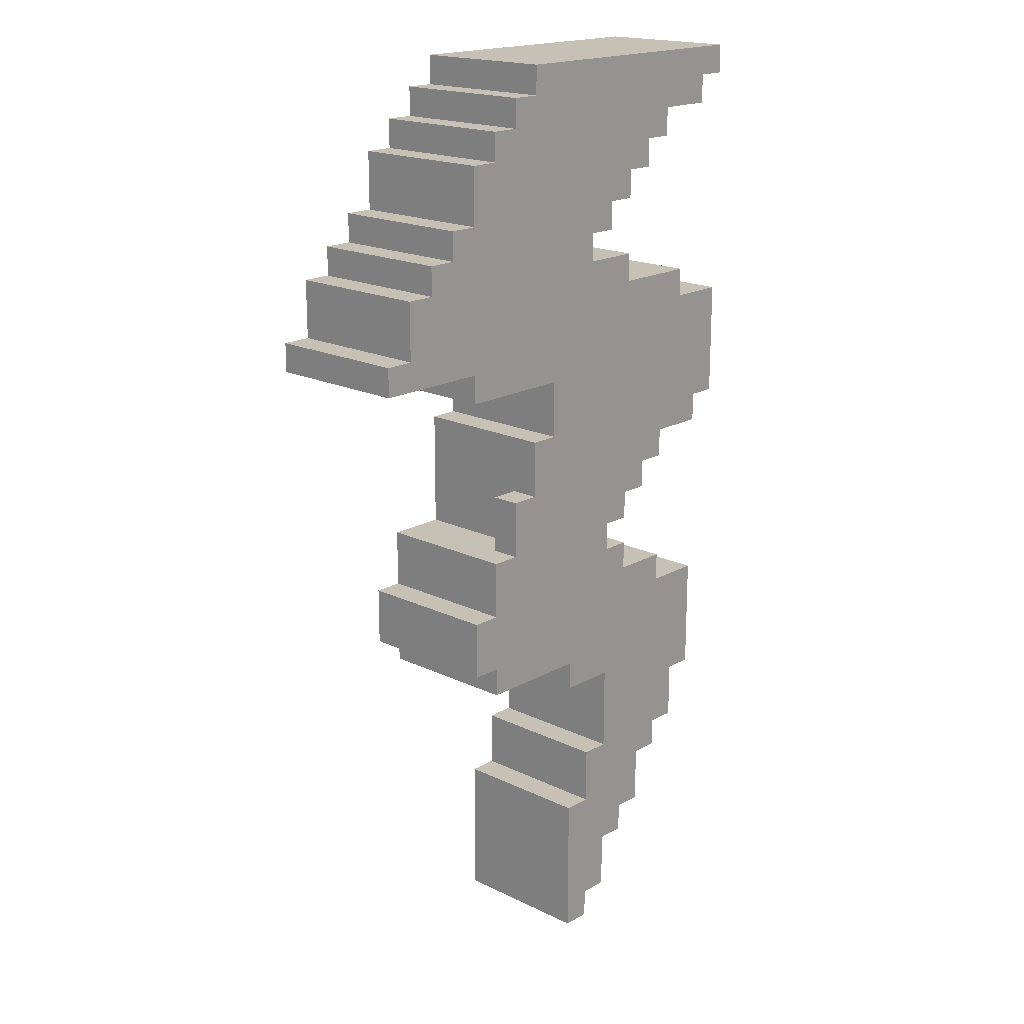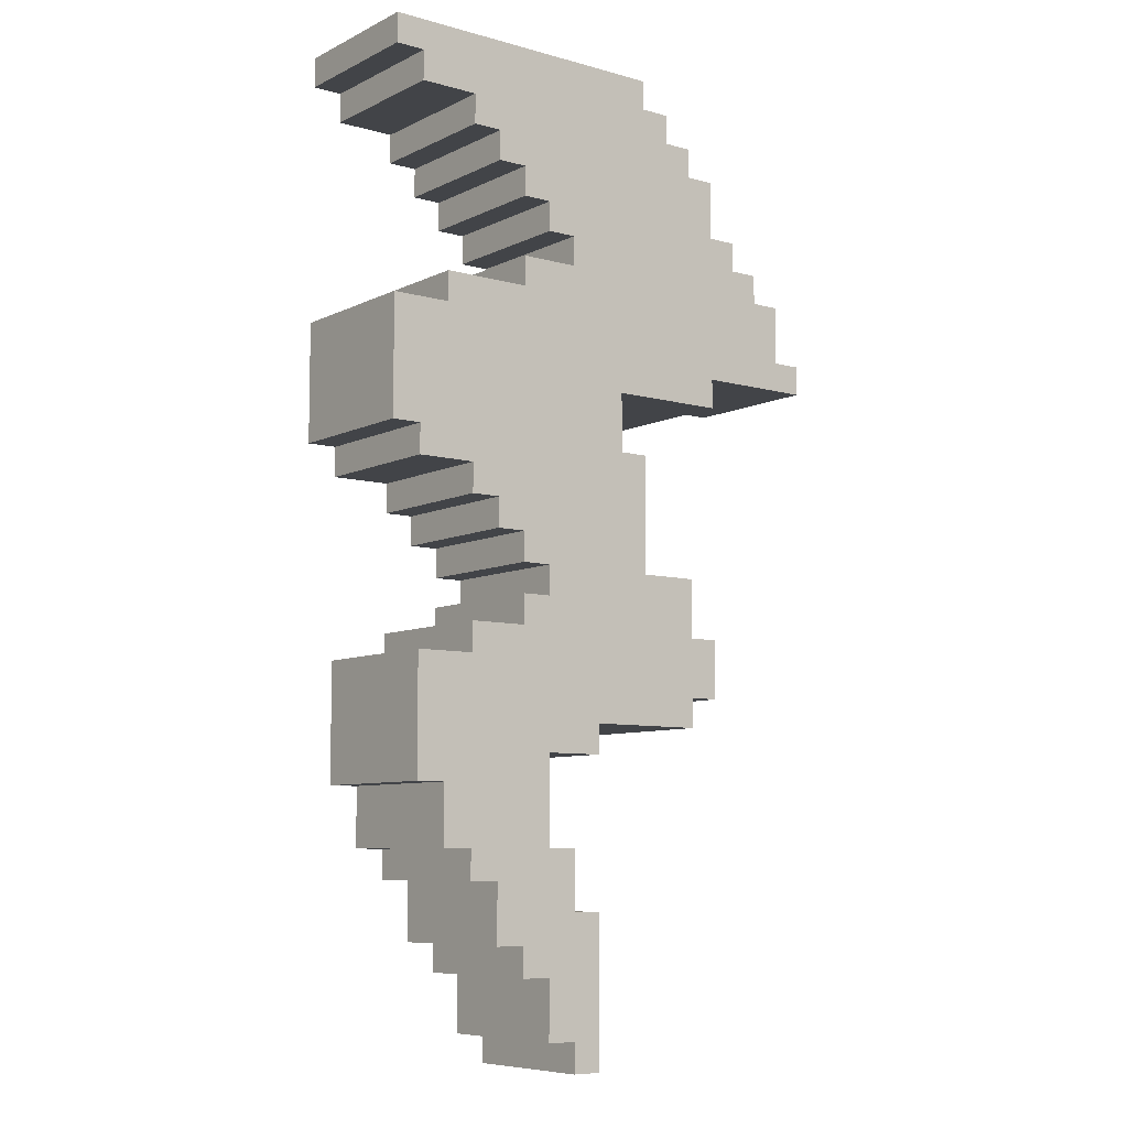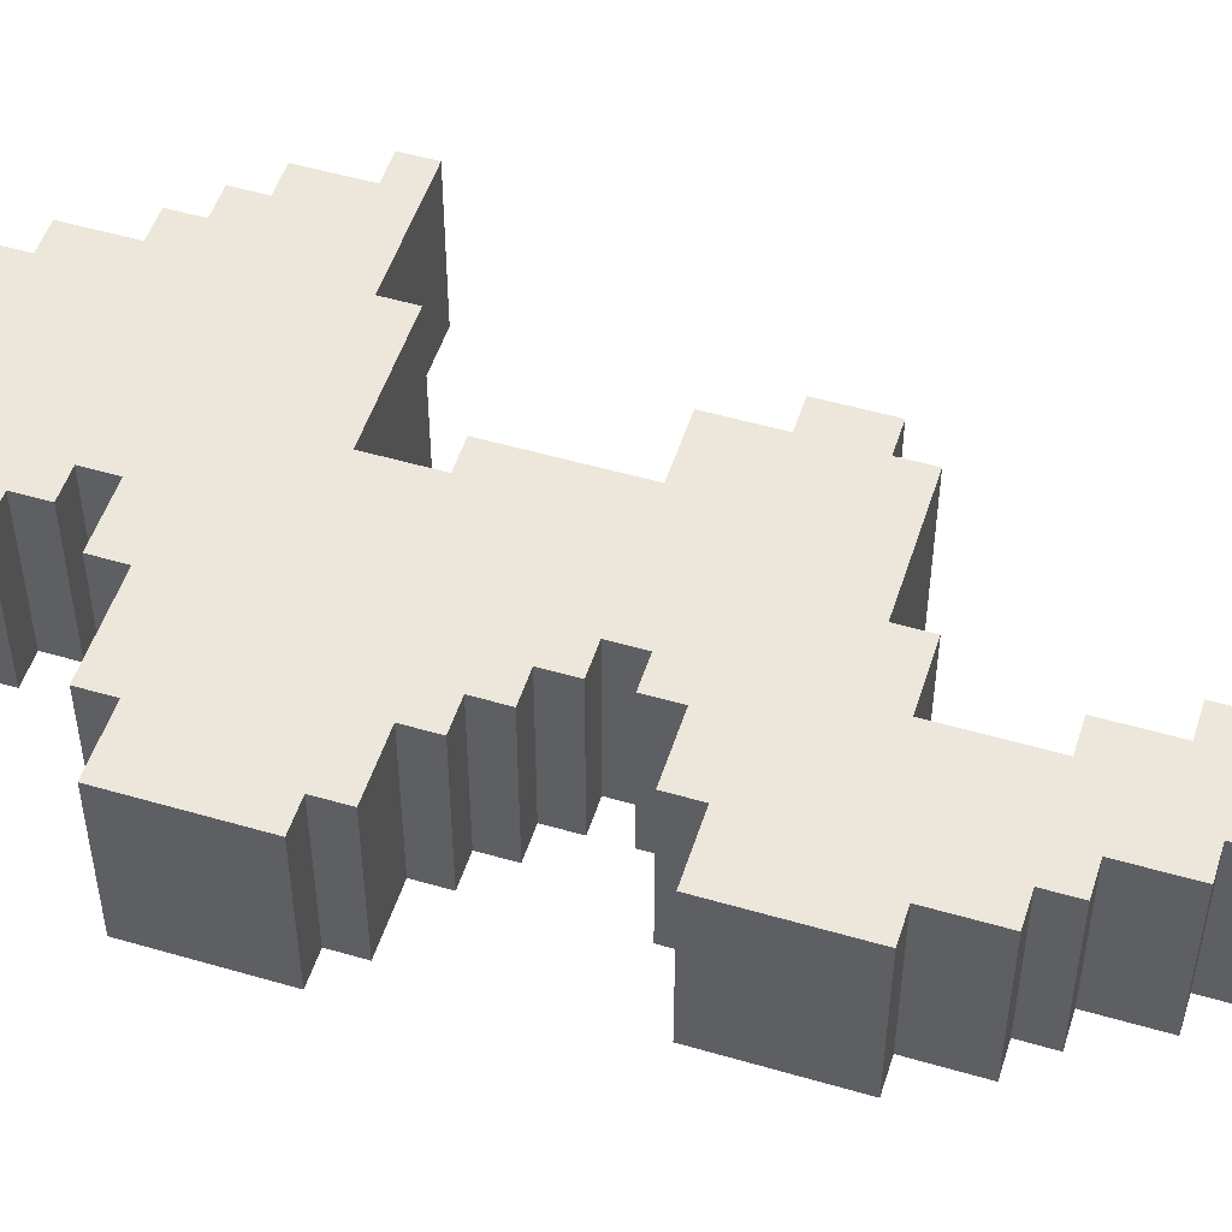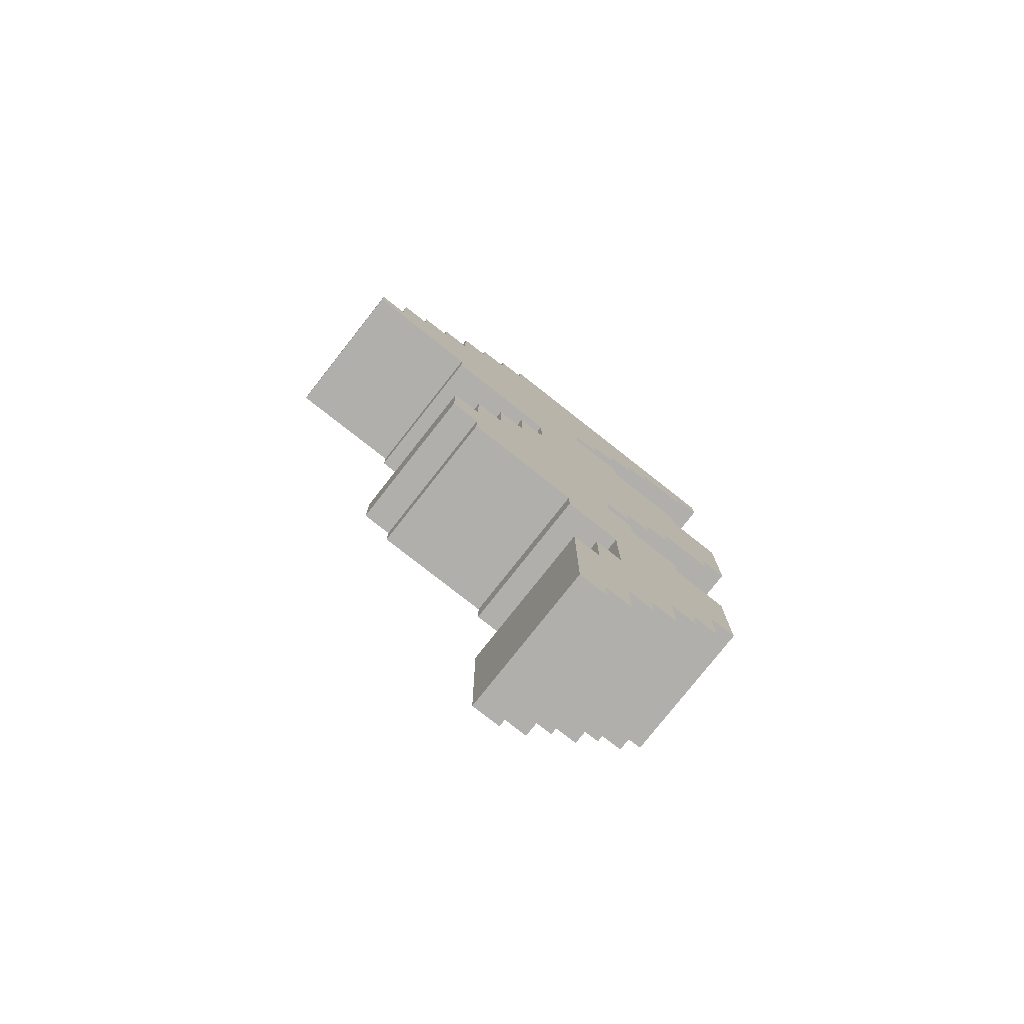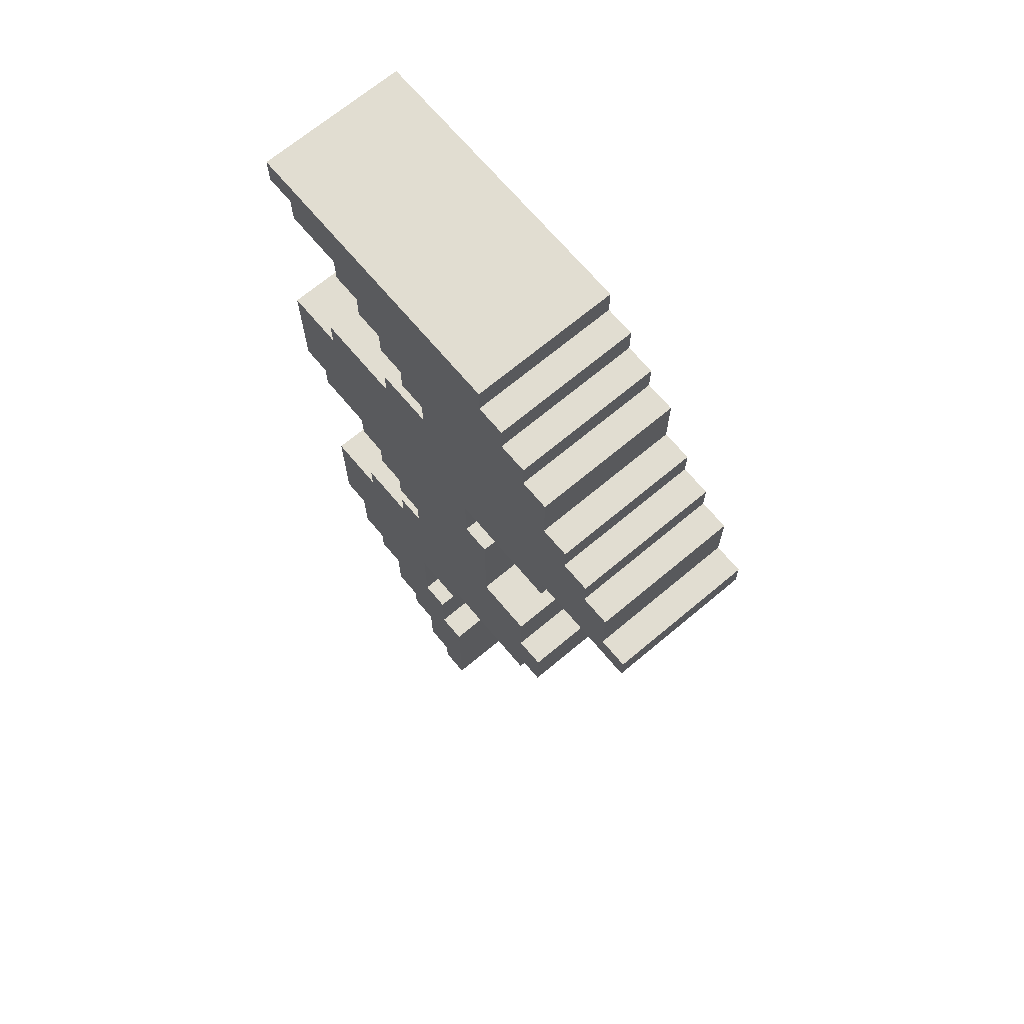
<metadata>
{"format":"obj","ext":"obj","renderer":"f3d","projection":"perspective","resolution":1024,"background":"white","views":[{"elev":18.5,"azim":132.9,"up":"+Y"},{"elev":-7.9,"azim":-37.5,"up":"+Y"},{"elev":51.4,"azim":-72.4,"up":"+Z"},{"elev":-78.1,"azim":141.8,"up":"+Y"},{"elev":68.9,"azim":50.0,"up":"+Y"}]}
</metadata>
<code>
v -6 27 2
v -6 27 -3
v -6 31 2
v -6 31 -3
v -6 39 2
v -6 39 -3
v -6 40 2
v -6 40 -3
v -5 16 2
v -5 16 -3
v -5 20 2
v -5 20 -3
v -5 26 2
v -5 26 -3
v -5 27 2
v -5 27 -3
v -5 38 2
v -5 38 -3
v -5 39 2
v -5 39 -3
v -4 14 2
v -4 14 -3
v -4 16 2
v -4 16 -3
v -4 31 2
v -4 31 -3
v -4 32 2
v -4 32 -3
v -3 13 2
v -3 13 -3
v -3 14 2
v -3 14 -3
v -3 20 2
v -3 20 -3
v -3 21 2
v -3 21 -3
v -3 25 2
v -3 25 -3
v -3 26 2
v -3 26 -3
v -3 37 2
v -3 37 -3
v -3 38 2
v -3 38 -3
v -2 11 2
v -2 11 -3
v -2 13 2
v -2 13 -3
v -2 24 2
v -2 24 -3
v -2 25 2
v -2 25 -3
v -2 36 2
v -2 36 -3
v -2 37 2
v -2 37 -3
v -1 10 2
v -1 10 -3
v -1 11 2
v -1 11 -3
v -1 21 2
v -1 21 -3
v -1 22 2
v -1 22 -3
v -1 23 2
v -1 23 -3
v -1 24 2
v -1 24 -3
v -1 32 2
v -1 32 -3
v -1 33 2
v -1 33 -3
v -1 35 2
v -1 35 -3
v -1 36 2
v -1 36 -3
v 0 8 2
v 0 8 -3
v 0 10 2
v 0 10 -3
v 0 22 2
v 0 22 -3
v 0 23 2
v 0 23 -3
v 0 34 2
v 0 34 -3
v 0 35 2
v 0 35 -3
v 1 7 2
v 1 7 -3
v 1 8 2
v 1 8 -3
v 1 33 2
v 1 33 -3
v 1 34 2
v 1 34 -3
v 0 14 2
v 0 14 -3
v 0 17 2
v 0 17 -3
v 1 12 2
v 1 12 -3
v 1 14 2
v 1 14 -3
v 2 7 2
v 2 7 -3
v 2 12 2
v 2 12 -3
v 2 17 2
v 2 17 -3
v 2 18 2
v 2 18 -3
v 3 27 2
v 3 27 -3
v 3 29 2
v 3 29 -3
v 4 23 2
v 4 23 -2
v 4 25 -2
v 4 25 -3
v 4 27 2
v 4 27 -3
v 4 39 2
v 4 39 -3
v 4 40 2
v 4 40 -3
v 5 23 -2
v 5 23 -3
v 5 25 -2
v 5 25 -3
v 5 38 2
v 5 38 -3
v 5 39 2
v 5 39 -3
v 6 18 2
v 6 18 -3
v 6 19 2
v 6 19 -3
v 6 21 2
v 6 21 -3
v 6 23 2
v 6 23 -3
v 6 37 2
v 6 37 -3
v 6 38 2
v 6 38 -3
v 7 19 2
v 7 19 -3
v 7 21 2
v 7 21 -3
v 7 29 2
v 7 29 -3
v 7 30 2
v 7 30 -3
v 7 35 2
v 7 35 -3
v 7 37 2
v 7 37 -3
v 8 34 2
v 8 34 -3
v 8 35 2
v 8 35 -3
v 9 33 2
v 9 33 -3
v 9 34 2
v 9 34 -3
v 10 31 2
v 10 31 -3
v 10 33 2
v 10 33 -3
v 11 30 2
v 11 30 -3
v 11 31 2
v 11 31 -3
v -6 27 2
v -6 31 2
v -6 39 2
v -6 40 2
v -5 16 2
v -5 20 2
v -5 26 2
v -5 27 2
v -5 38 2
v -5 39 2
v -4 14 2
v -4 16 2
v -4 31 2
v -4 32 2
v -3 13 2
v -3 14 2
v -3 20 2
v -3 21 2
v -3 25 2
v -3 26 2
v -3 37 2
v -3 38 2
v -2 11 2
v -2 13 2
v -2 24 2
v -2 25 2
v -2 36 2
v -2 37 2
v -1 10 2
v -1 11 2
v -1 21 2
v -1 22 2
v -1 23 2
v -1 24 2
v -1 32 2
v -1 33 2
v -1 35 2
v -1 36 2
v 0 8 2
v 0 10 2
v 0 14 2
v 0 17 2
v 0 22 2
v 0 23 2
v 0 34 2
v 0 35 2
v 1 7 2
v 1 8 2
v 1 12 2
v 1 14 2
v 1 33 2
v 1 34 2
v 2 7 2
v 2 12 2
v 2 17 2
v 2 18 2
v 3 27 2
v 3 29 2
v 4 23 2
v 4 27 2
v 4 39 2
v 4 40 2
v 5 38 2
v 5 39 2
v 6 18 2
v 6 19 2
v 6 21 2
v 6 23 2
v 6 37 2
v 6 38 2
v 7 19 2
v 7 21 2
v 7 29 2
v 7 30 2
v 7 35 2
v 7 37 2
v 8 34 2
v 8 35 2
v 9 33 2
v 9 34 2
v 10 31 2
v 10 33 2
v 11 30 2
v 11 31 2
v 4 23 -2
v 4 25 -2
v 5 23 -2
v 5 25 -2
v -6 27 -3
v -6 31 -3
v -6 39 -3
v -6 40 -3
v -5 16 -3
v -5 20 -3
v -5 26 -3
v -5 27 -3
v -5 38 -3
v -5 39 -3
v -4 14 -3
v -4 16 -3
v -4 31 -3
v -4 32 -3
v -3 13 -3
v -3 14 -3
v -3 20 -3
v -3 21 -3
v -3 25 -3
v -3 26 -3
v -3 37 -3
v -3 38 -3
v -2 11 -3
v -2 13 -3
v -2 24 -3
v -2 25 -3
v -2 36 -3
v -2 37 -3
v -1 10 -3
v -1 11 -3
v -1 21 -3
v -1 22 -3
v -1 23 -3
v -1 24 -3
v -1 32 -3
v -1 33 -3
v -1 35 -3
v -1 36 -3
v 0 8 -3
v 0 10 -3
v 0 14 -3
v 0 17 -3
v 0 22 -3
v 0 23 -3
v 0 34 -3
v 0 35 -3
v 1 7 -3
v 1 8 -3
v 1 12 -3
v 1 14 -3
v 1 33 -3
v 1 34 -3
v 2 7 -3
v 2 12 -3
v 2 17 -3
v 2 18 -3
v 3 27 -3
v 3 29 -3
v 4 25 -3
v 4 27 -3
v 4 39 -3
v 4 40 -3
v 5 23 -3
v 5 25 -3
v 5 38 -3
v 5 39 -3
v 6 18 -3
v 6 19 -3
v 6 21 -3
v 6 23 -3
v 6 37 -3
v 6 38 -3
v 7 19 -3
v 7 21 -3
v 7 29 -3
v 7 30 -3
v 7 35 -3
v 7 37 -3
v 8 34 -3
v 8 35 -3
v 9 33 -3
v 9 34 -3
v 10 31 -3
v 10 33 -3
v 11 30 -3
v 11 31 -3
v 1 7 2
v 2 7 2
v 1 7 -3
v 2 7 -3
v 0 8 2
v 1 8 2
v 0 8 -3
v 1 8 -3
v -1 10 2
v 0 10 2
v -1 10 -3
v 0 10 -3
v -2 11 2
v -1 11 2
v -2 11 -3
v -1 11 -3
v -3 13 2
v -2 13 2
v -3 13 -3
v -2 13 -3
v -4 14 2
v -3 14 2
v -4 14 -3
v -3 14 -3
v -5 16 2
v -4 16 2
v -5 16 -3
v -4 16 -3
v 0 17 2
v 2 17 2
v 0 17 -3
v 2 17 -3
v 2 18 2
v 6 18 2
v 2 18 -3
v 6 18 -3
v 6 19 2
v 7 19 2
v 6 19 -3
v 7 19 -3
v -1 23 2
v 0 23 2
v -1 23 -3
v 0 23 -3
v -2 24 2
v -1 24 2
v -2 24 -3
v -1 24 -3
v -3 25 2
v -2 25 2
v -3 25 -3
v -2 25 -3
v -5 26 2
v -3 26 2
v -5 26 -3
v -3 26 -3
v -6 27 2
v -5 27 2
v -6 27 -3
v -5 27 -3
v 3 29 2
v 7 29 2
v 3 29 -3
v 7 29 -3
v 7 30 2
v 11 30 2
v 7 30 -3
v 11 30 -3
v 0 34 2
v 1 34 2
v 0 34 -3
v 1 34 -3
v -1 35 2
v 0 35 2
v -1 35 -3
v 0 35 -3
v -2 36 2
v -1 36 2
v -2 36 -3
v -1 36 -3
v -3 37 2
v -2 37 2
v -3 37 -3
v -2 37 -3
v -5 38 2
v -3 38 2
v -5 38 -3
v -3 38 -3
v -6 39 2
v -5 39 2
v -6 39 -3
v -5 39 -3
v 1 12 2
v 2 12 2
v 1 12 -3
v 2 12 -3
v 0 14 2
v 1 14 2
v 0 14 -3
v 1 14 -3
v -5 20 2
v -3 20 2
v -5 20 -3
v -3 20 -3
v -3 21 2
v -1 21 2
v 6 21 2
v 7 21 2
v -3 21 -3
v -1 21 -3
v 6 21 -3
v 7 21 -3
v -1 22 2
v 0 22 2
v -1 22 -3
v 0 22 -3
v 4 23 2
v 6 23 2
v 4 23 -2
v 5 23 -2
v 5 23 -3
v 6 23 -3
v 4 25 -2
v 5 25 -2
v 4 25 -3
v 5 25 -3
v 3 27 2
v 4 27 2
v 3 27 -3
v 4 27 -3
v -6 31 2
v -4 31 2
v 10 31 2
v 11 31 2
v -6 31 -3
v -4 31 -3
v 10 31 -3
v 11 31 -3
v -4 32 2
v -1 32 2
v -4 32 -3
v -1 32 -3
v -1 33 2
v 1 33 2
v 9 33 2
v 10 33 2
v -1 33 -3
v 1 33 -3
v 9 33 -3
v 10 33 -3
v 8 34 2
v 9 34 2
v 8 34 -3
v 9 34 -3
v 7 35 2
v 8 35 2
v 7 35 -3
v 8 35 -3
v 6 37 2
v 7 37 2
v 6 37 -3
v 7 37 -3
v 5 38 2
v 6 38 2
v 5 38 -3
v 6 38 -3
v 4 39 2
v 5 39 2
v 4 39 -3
v 5 39 -3
v -6 40 2
v 4 40 2
v -6 40 -3
v 4 40 -3
f 3 2 1
f 4 2 3
f 7 6 5
f 8 6 7
f 11 10 9
f 12 10 11
f 15 14 13
f 16 14 15
f 19 18 17
f 20 18 19
f 23 22 21
f 24 22 23
f 27 26 25
f 28 26 27
f 31 30 29
f 32 30 31
f 35 34 33
f 36 34 35
f 39 38 37
f 40 38 39
f 43 42 41
f 44 42 43
f 47 46 45
f 48 46 47
f 51 50 49
f 52 50 51
f 55 54 53
f 56 54 55
f 59 58 57
f 60 58 59
f 63 62 61
f 64 62 63
f 67 66 65
f 68 66 67
f 71 70 69
f 72 70 71
f 75 74 73
f 76 74 75
f 79 78 77
f 80 78 79
f 83 82 81
f 84 82 83
f 87 86 85
f 88 86 87
f 91 90 89
f 92 90 91
f 95 94 93
f 96 94 95
f 97 98 99
f 99 98 100
f 101 102 103
f 103 102 104
f 105 106 107
f 107 106 108
f 109 110 111
f 111 110 112
f 113 114 115
f 115 114 116
f 117 118 119
f 117 119 121
f 119 120 121
f 121 120 122
f 123 124 125
f 125 124 126
f 127 128 129
f 129 128 130
f 131 132 133
f 133 132 134
f 135 136 137
f 137 136 138
f 139 140 141
f 141 140 142
f 143 144 145
f 145 144 146
f 147 148 149
f 149 148 150
f 151 152 153
f 153 152 154
f 155 156 157
f 157 156 158
f 159 160 161
f 161 160 162
f 163 164 165
f 165 164 166
f 167 168 169
f 169 168 170
f 171 172 173
f 173 172 174
f 182 176 175
f 184 178 177
f 186 180 179
f 187 182 181
f 187 176 182
f 190 186 185
f 191 180 186
f 191 186 190
f 194 188 187
f 194 187 181
f 196 184 183
f 198 192 191
f 198 190 189
f 198 191 190
f 200 194 193
f 202 196 195
f 204 198 197
f 205 192 198
f 205 198 204
f 208 200 199
f 209 188 194
f 209 194 200
f 209 200 208
f 212 202 201
f 214 206 205
f 214 204 203
f 214 205 204
f 215 206 214
f 216 206 215
f 217 206 216
f 218 210 209
f 218 208 207
f 218 209 208
f 220 212 211
f 222 215 214
f 222 214 213
f 223 215 222
f 224 215 223
f 225 217 216
f 225 218 217
f 225 210 218
f 226 220 219
f 227 223 222
f 227 222 221
f 228 223 227
f 229 226 225
f 229 225 216
f 230 226 229
f 231 226 230
f 232 226 231
f 233 231 230
f 234 231 233
f 235 220 226
f 235 184 196
f 235 178 184
f 235 226 232
f 235 202 212
f 235 196 202
f 235 212 220
f 236 178 235
f 237 235 232
f 238 235 237
f 239 233 230
f 240 233 239
f 241 233 240
f 242 233 241
f 243 237 232
f 244 237 243
f 245 241 240
f 246 241 245
f 247 243 232
f 248 243 247
f 249 243 248
f 250 243 249
f 251 249 248
f 252 249 251
f 253 251 248
f 254 251 253
f 255 253 248
f 256 253 255
f 257 255 248
f 258 255 257
f 261 260 259
f 262 260 261
f 263 264 270
f 265 266 272
f 267 268 274
f 269 270 275
f 270 264 275
f 273 274 278
f 274 268 279
f 278 274 279
f 275 276 282
f 269 275 282
f 271 272 284
f 279 280 286
f 277 278 286
f 278 279 286
f 281 282 288
f 283 284 290
f 285 286 292
f 286 280 293
f 292 286 293
f 287 288 296
f 282 276 297
f 288 282 297
f 296 288 297
f 289 290 300
f 293 294 302
f 291 292 302
f 292 293 302
f 302 294 303
f 303 294 304
f 304 294 305
f 297 298 306
f 295 296 306
f 296 297 306
f 299 300 308
f 302 303 310
f 301 302 310
f 310 303 311
f 311 303 312
f 304 305 313
f 305 306 313
f 306 298 313
f 307 308 314
f 310 311 315
f 309 310 315
f 315 311 316
f 313 314 317
f 304 313 317
f 317 314 318
f 318 314 319
f 319 314 320
f 318 319 321
f 321 319 322
f 314 308 323
f 284 272 323
f 272 266 323
f 320 314 323
f 300 290 323
f 290 284 323
f 308 300 323
f 323 266 324
f 318 321 325
f 325 321 326
f 320 323 327
f 327 323 328
f 318 325 329
f 329 325 330
f 330 325 331
f 331 325 332
f 320 327 333
f 333 327 334
f 330 331 335
f 335 331 336
f 320 333 337
f 337 333 338
f 338 333 339
f 339 333 340
f 338 339 341
f 341 339 342
f 338 341 343
f 343 341 344
f 338 343 345
f 345 343 346
f 338 345 347
f 347 345 348
f 351 350 349
f 352 350 351
f 355 354 353
f 356 354 355
f 359 358 357
f 360 358 359
f 363 362 361
f 364 362 363
f 367 366 365
f 368 366 367
f 371 370 369
f 372 370 371
f 375 374 373
f 376 374 375
f 379 378 377
f 380 378 379
f 383 382 381
f 384 382 383
f 387 386 385
f 388 386 387
f 391 390 389
f 392 390 391
f 395 394 393
f 396 394 395
f 399 398 397
f 400 398 399
f 403 402 401
f 404 402 403
f 407 406 405
f 408 406 407
f 411 410 409
f 412 410 411
f 415 414 413
f 416 414 415
f 419 418 417
f 420 418 419
f 423 422 421
f 424 422 423
f 427 426 425
f 428 426 427
f 431 430 429
f 432 430 431
f 435 434 433
f 436 434 435
f 439 438 437
f 440 438 439
f 441 442 443
f 443 442 444
f 445 446 447
f 447 446 448
f 449 450 451
f 451 450 452
f 453 454 457
f 457 454 458
f 455 456 459
f 459 456 460
f 461 462 463
f 463 462 464
f 465 466 467
f 467 466 468
f 468 466 469
f 469 466 470
f 471 472 473
f 473 472 474
f 475 476 477
f 477 476 478
f 479 480 483
f 483 480 484
f 481 482 485
f 485 482 486
f 487 488 489
f 489 488 490
f 491 492 495
f 495 492 496
f 493 494 497
f 497 494 498
f 499 500 501
f 501 500 502
f 503 504 505
f 505 504 506
f 507 508 509
f 509 508 510
f 511 512 513
f 513 512 514
f 515 516 517
f 517 516 518
f 519 520 521
f 521 520 522

</code>
